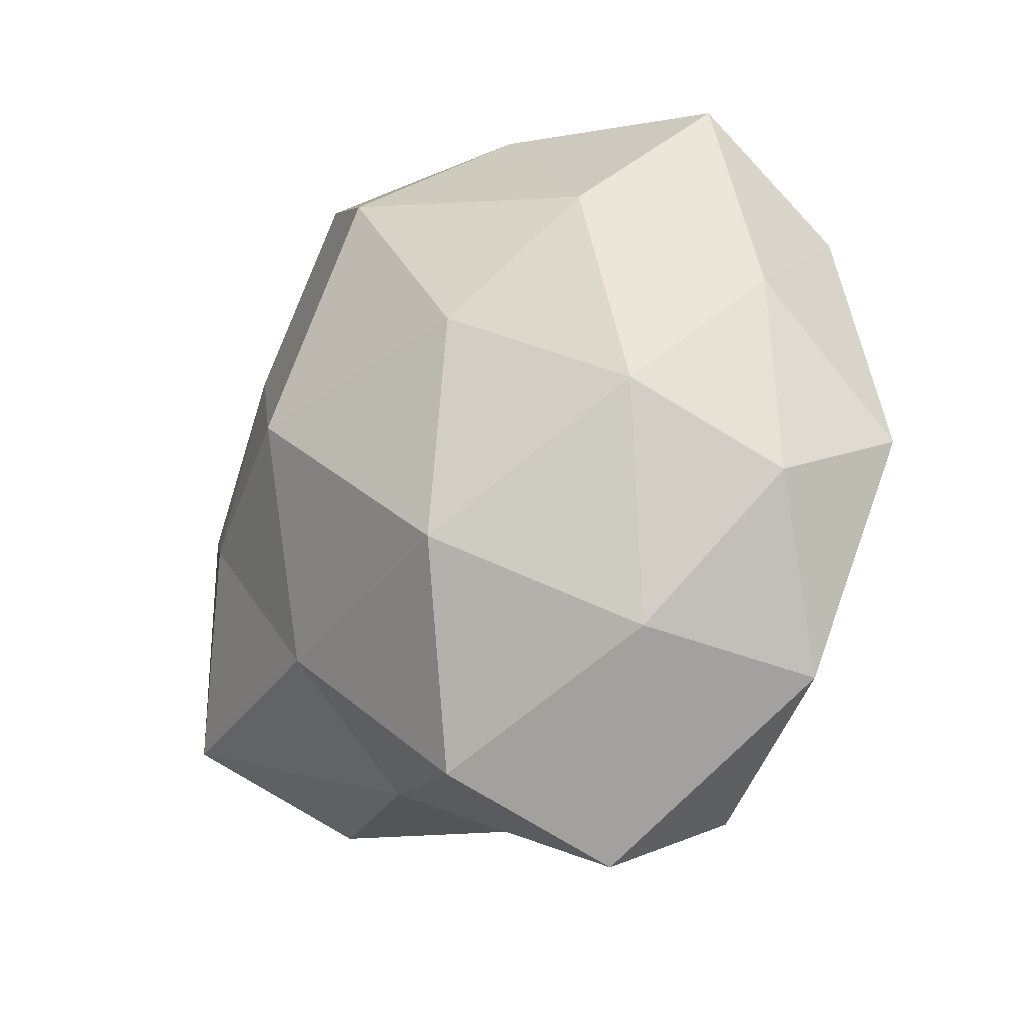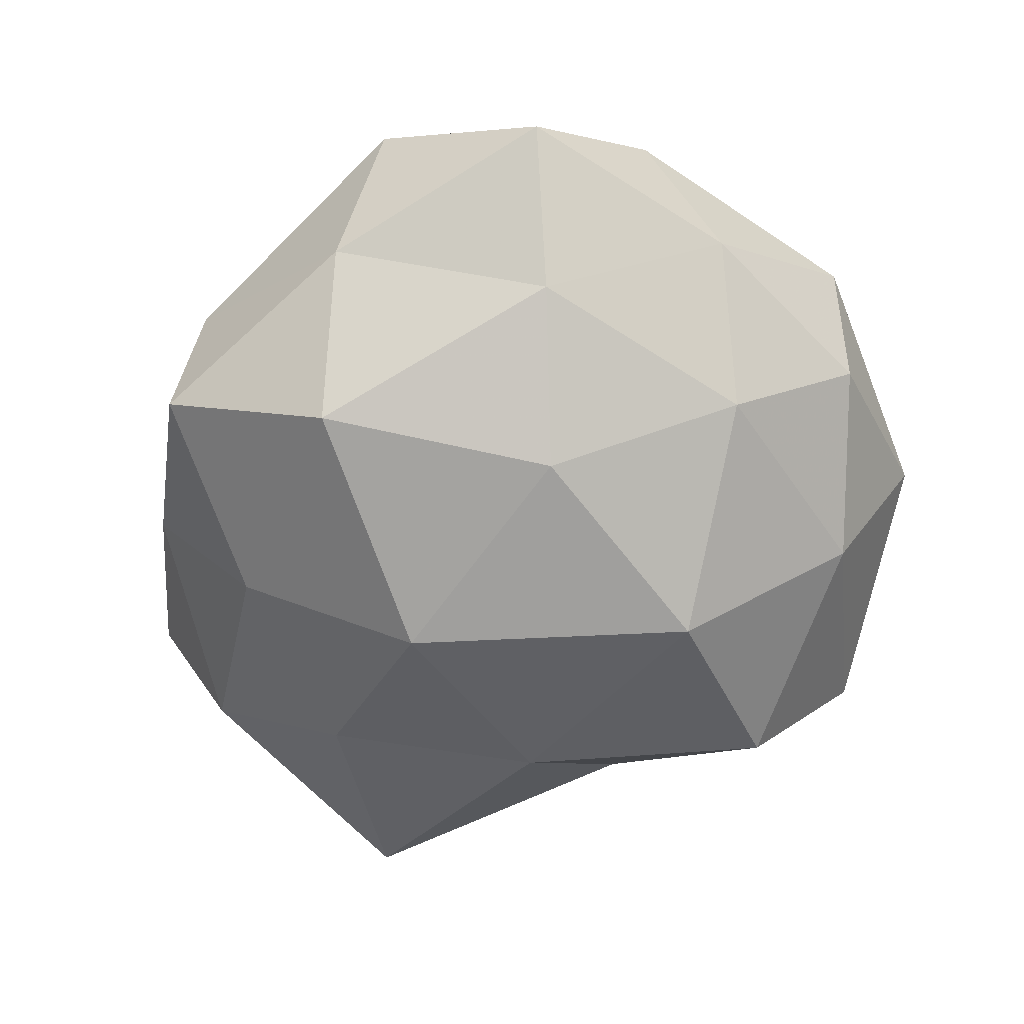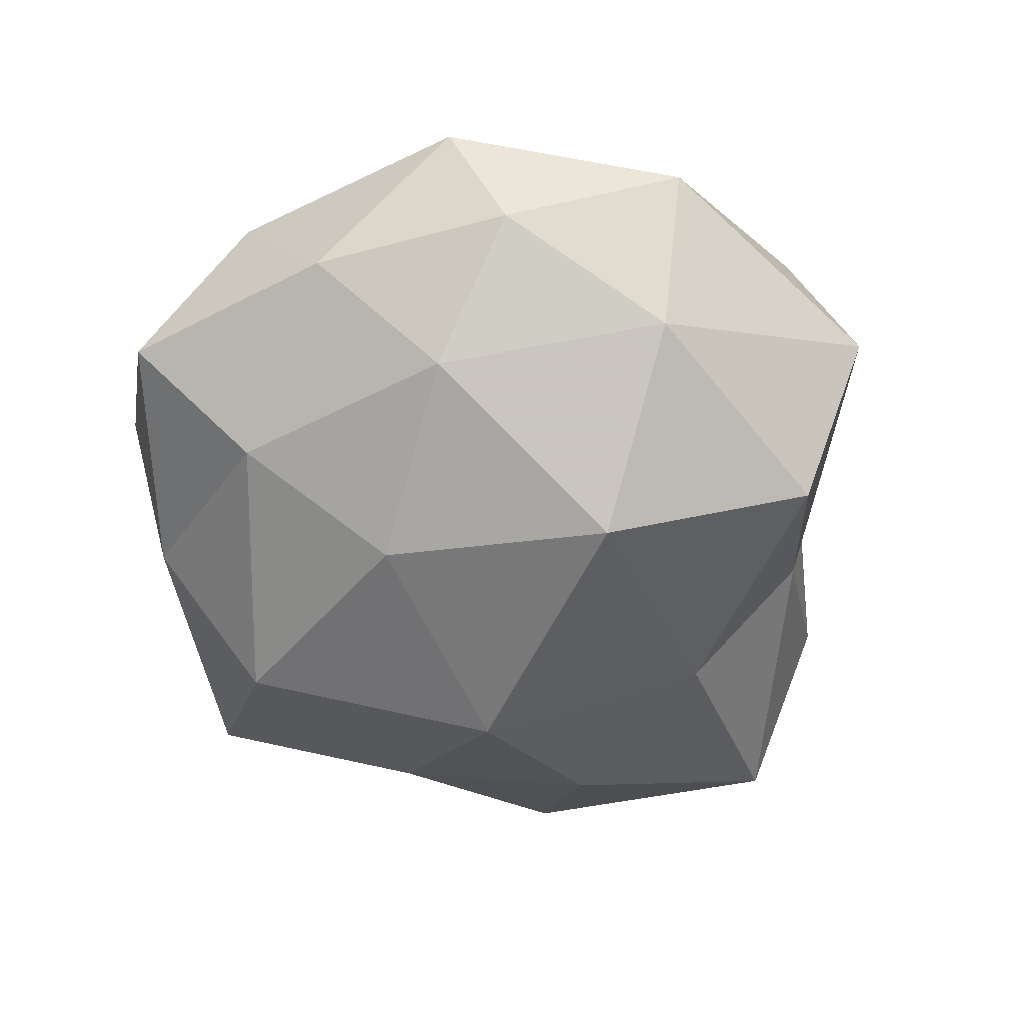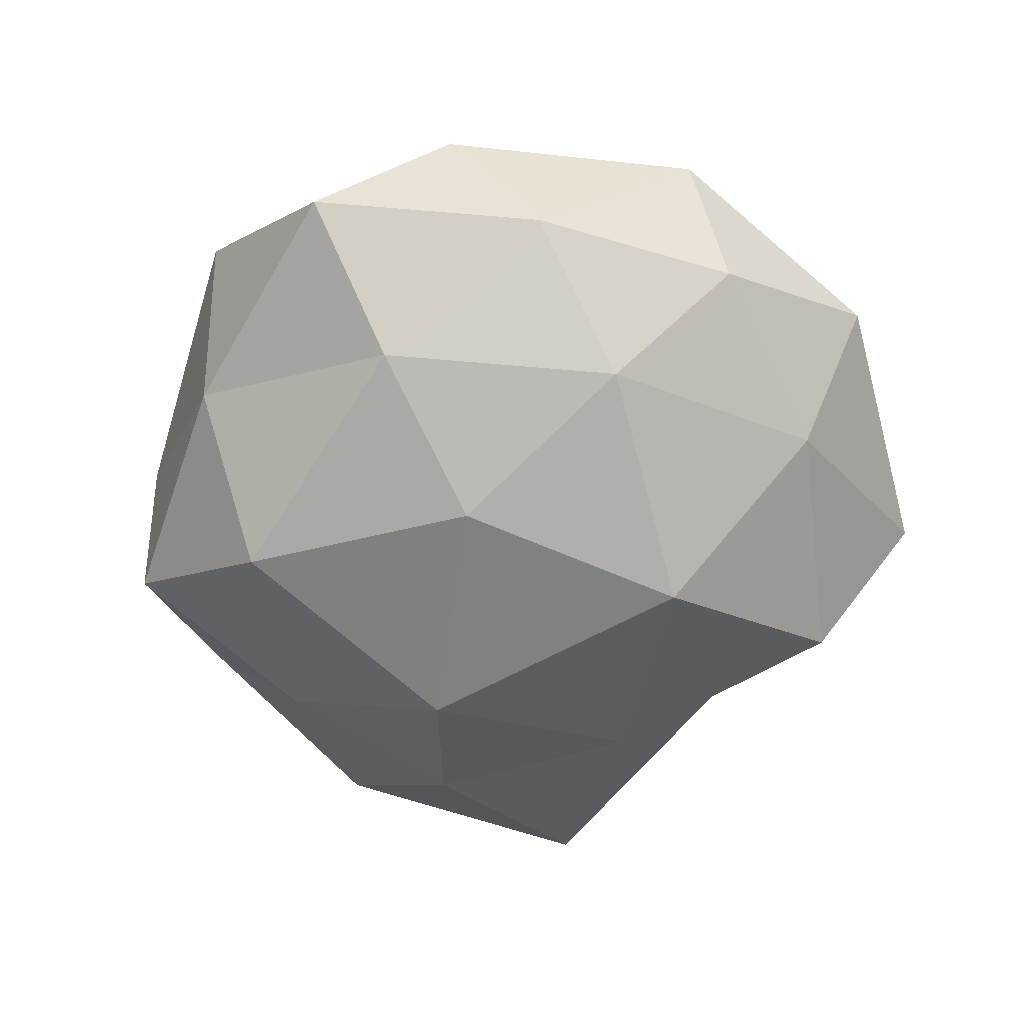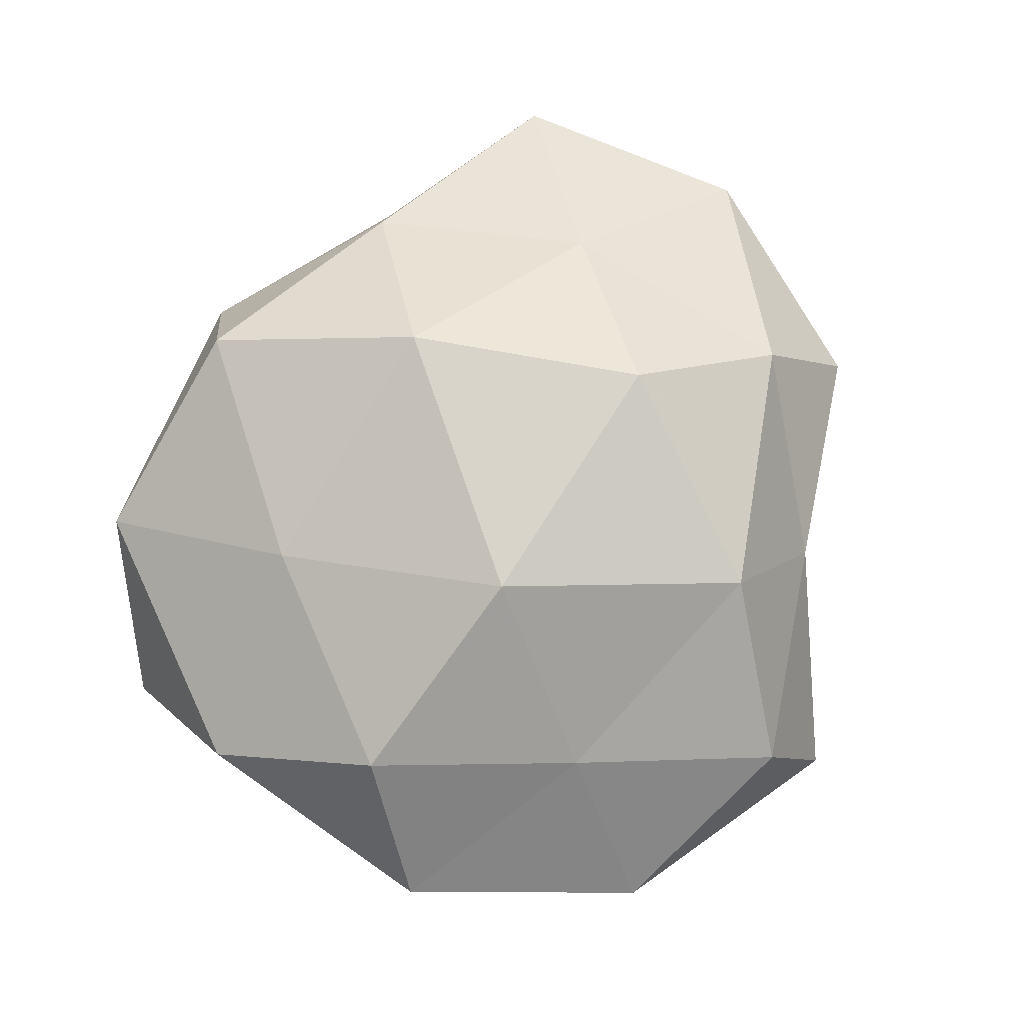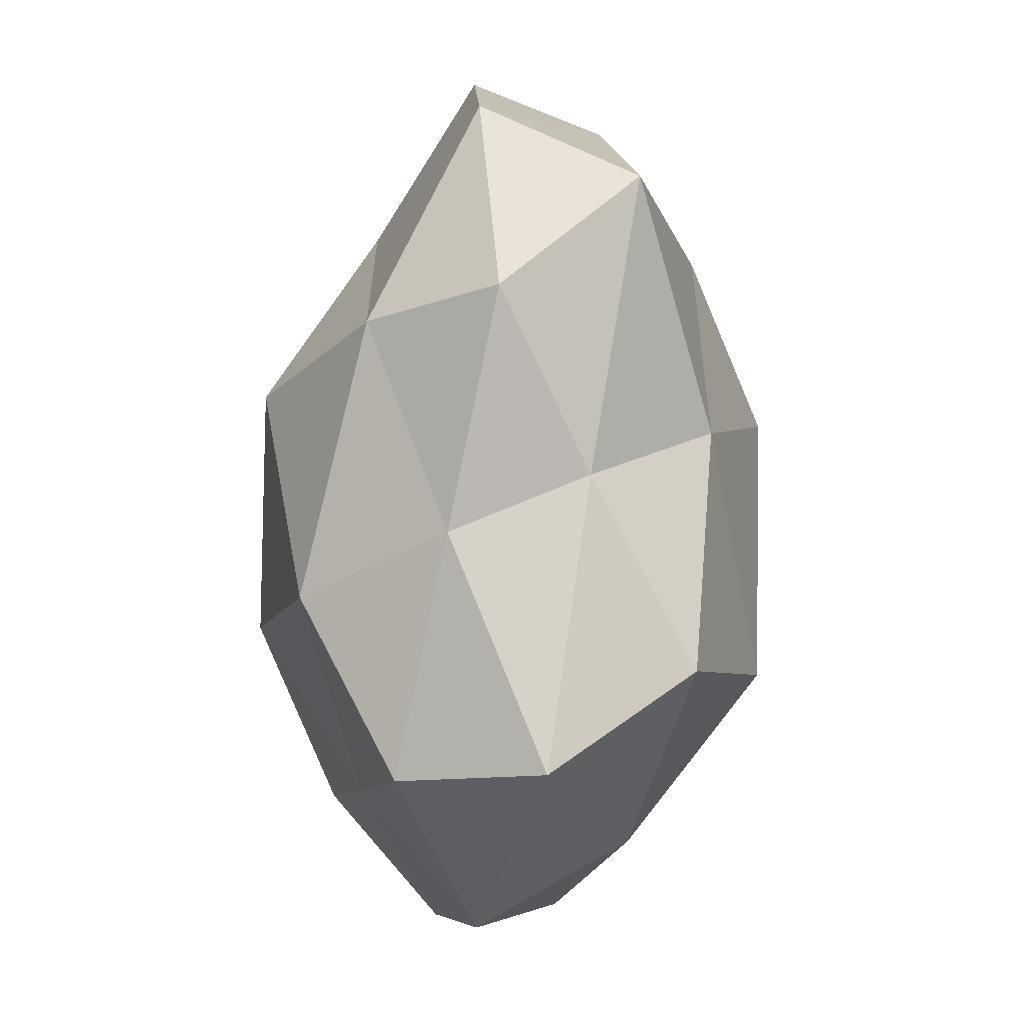
<metadata>
{"format":"obj","ext":"obj","renderer":"f3d","projection":"perspective","resolution":1024,"background":"white","views":[{"elev":-20.0,"azim":-136.7,"up":"+Y"},{"elev":-64.0,"azim":-140.9,"up":"+Z"},{"elev":-54.7,"azim":-78.5,"up":"+Z"},{"elev":-54.2,"azim":-112.0,"up":"+Z"},{"elev":77.5,"azim":-72.9,"up":"+Z"},{"elev":-79.6,"azim":87.2,"up":"+Y"}]}
</metadata>
<code>
v 0.01488 0.04151 0.002742
v -0.003384 -0.03009 0.02223
v 0.005763 -0.03724 0.00688
v -0.01321 -0.01493 -0.02819
v 0.05032 0.01089 0.006935
v -0.041 0.01271 -0.006101
v 0.01988 0.03956 -0.0123
v 0.04828 -0.01528 0.005886
v -0.007482 -0.03749 -0.01934
v -0.03934 -0.02895 0.001934
v 0.03101 -0.03505 0.002837
v -0.03253 0.0002293 -0.01837
v -0.02424 0.02449 -0.01665
v 0.01484 -0.02102 -0.02074
v -0.01549 0.02146 0.02018
v 0.03223 -0.0004662 0.01707
v 0.01514 -0.01208 0.02818
v 0.01254 0.01412 0.02591
v -0.03557 0.004194 0.01997
v 0.03144 -0.00395 -0.01888
v 0.007369 0.03749 0.01825
v 0.02567 -0.02635 0.01649
v 0.02918 0.02411 0.01256
v 0.02724 0.01737 -0.0165
v -0.01337 0.01033 -0.02576
v 0.04207 -0.02527 -0.01124
v -0.01667 -0.04628 -0.004322
v -0.03009 -0.02497 -0.01412
v -0.02003 -0.03976 0.01107
v 0.01222 0.003976 -0.02853
v -0.04317 -0.009534 -0.007056
v -0.04725 -0.003669 0.006827
v 0.04542 0.003305 -0.007778
v 0.0354 0.02594 -0.002905
v -0.03874 0.02295 0.009145
v 0.01192 -0.03449 -0.007469
v -0.02794 -0.01796 0.0156
v -0.03274 0.03658 -0.004226
v -0.01548 0.04399 0.008196
v -0.01301 -0.004424 0.02874
v 0.003269 0.03025 -0.02375
v -0.006505 0.04071 -0.008842
f 6 13 12
f 14 9 4
f 8 5 16
f 18 17 16
f 15 18 21
f 2 3 22
f 22 3 11
f 11 8 22
f 8 16 22
f 17 2 22
f 22 16 17
f 23 16 5
f 18 16 23
f 23 1 21
f 21 18 23
f 25 4 12
f 12 13 25
f 26 8 11
f 20 26 14
f 4 9 28
f 4 28 12
f 27 28 9
f 10 28 27
f 2 29 3
f 27 3 29
f 29 10 27
f 14 4 30
f 20 14 30
f 20 30 24
f 30 4 25
f 31 6 12
f 10 31 28
f 12 28 31
f 32 6 31
f 32 31 10
f 33 5 8
f 20 24 33
f 33 8 26
f 20 33 26
f 34 7 1
f 34 1 23
f 5 34 23
f 24 7 34
f 33 34 5
f 24 34 33
f 19 15 35
f 35 6 32
f 19 35 32
f 36 11 3
f 14 36 9
f 26 11 36
f 26 36 14
f 36 3 27
f 9 36 27
f 37 29 2
f 37 10 29
f 32 10 37
f 19 32 37
f 6 38 13
f 35 38 6
f 39 21 1
f 15 21 39
f 15 39 35
f 35 39 38
f 40 2 17
f 40 18 15
f 40 17 18
f 19 40 15
f 37 2 40
f 19 37 40
f 24 41 7
f 41 25 13
f 30 41 24
f 30 25 41
f 42 1 7
f 42 13 38
f 39 1 42
f 38 39 42
f 7 41 42
f 41 13 42

</code>
